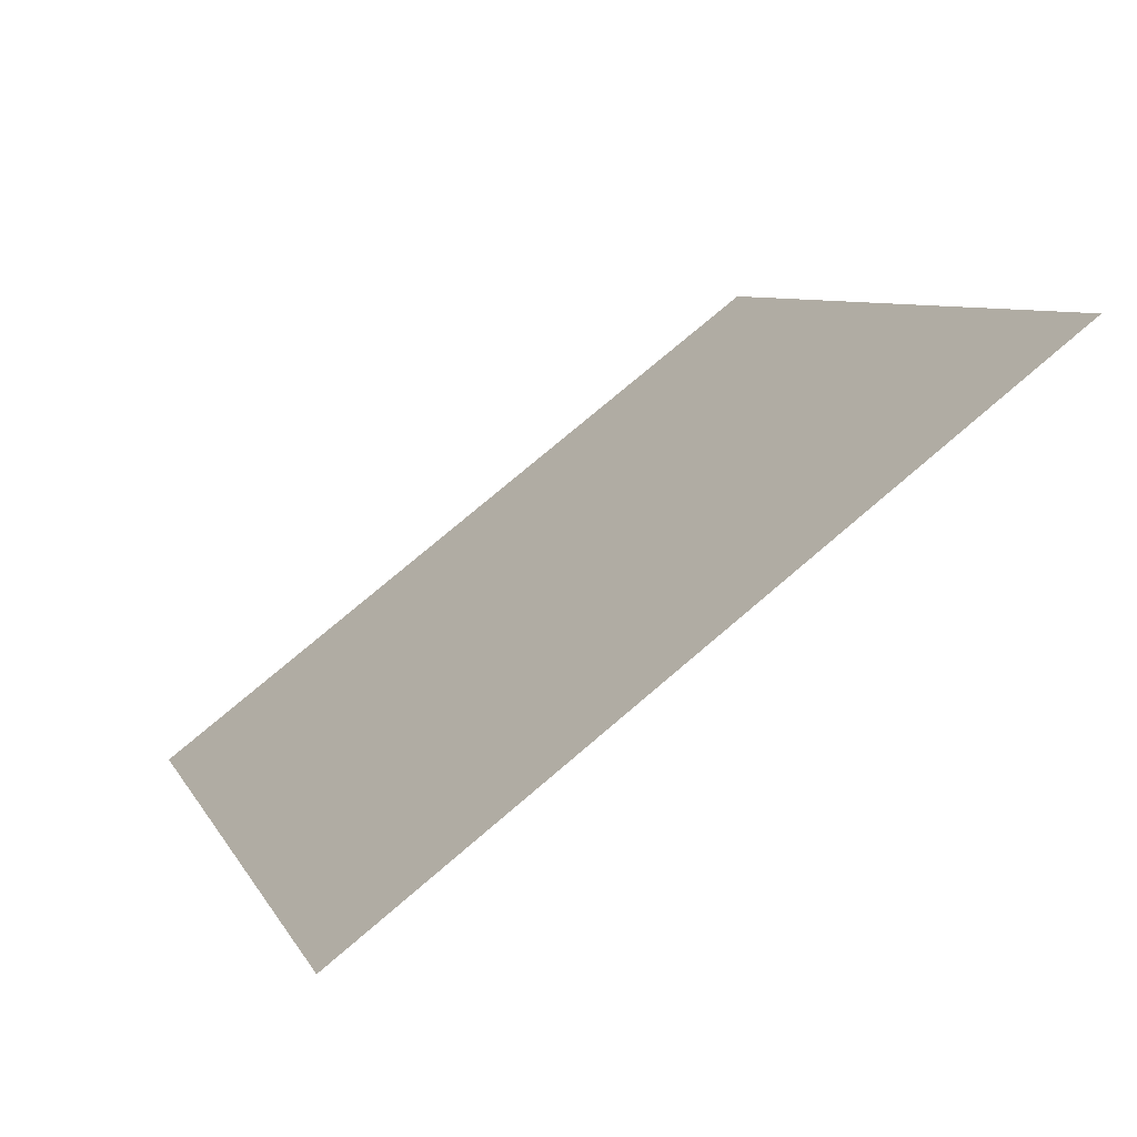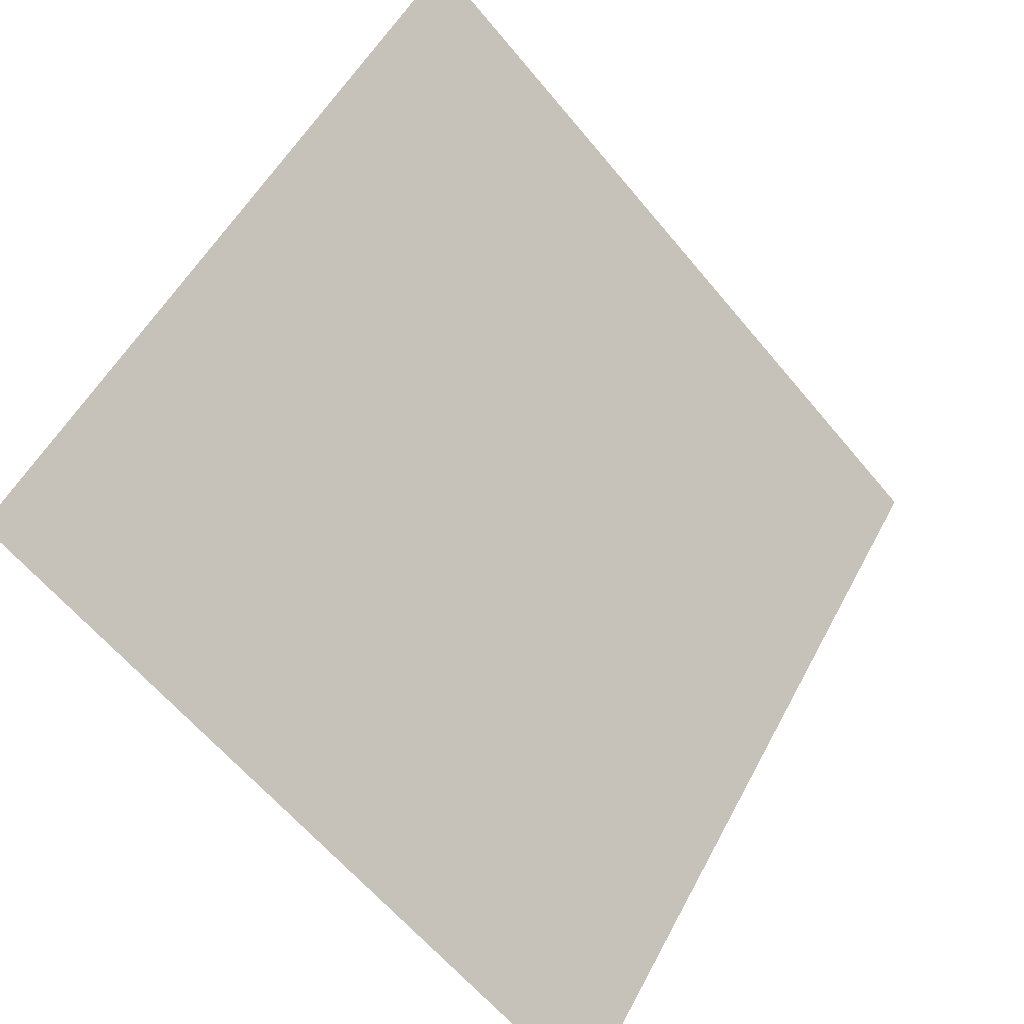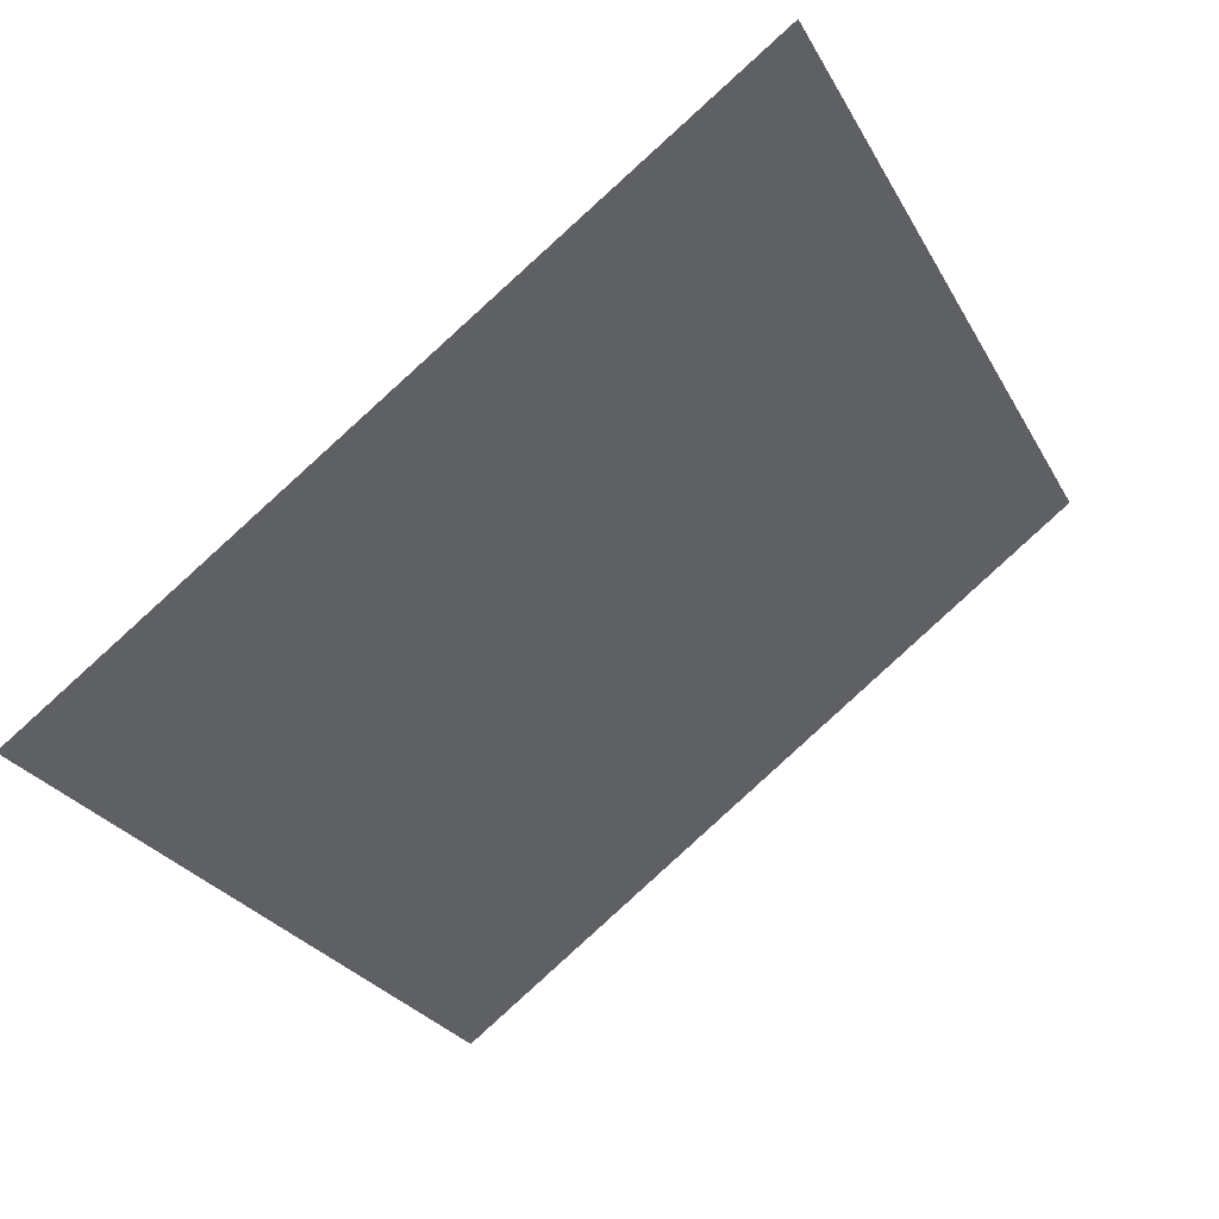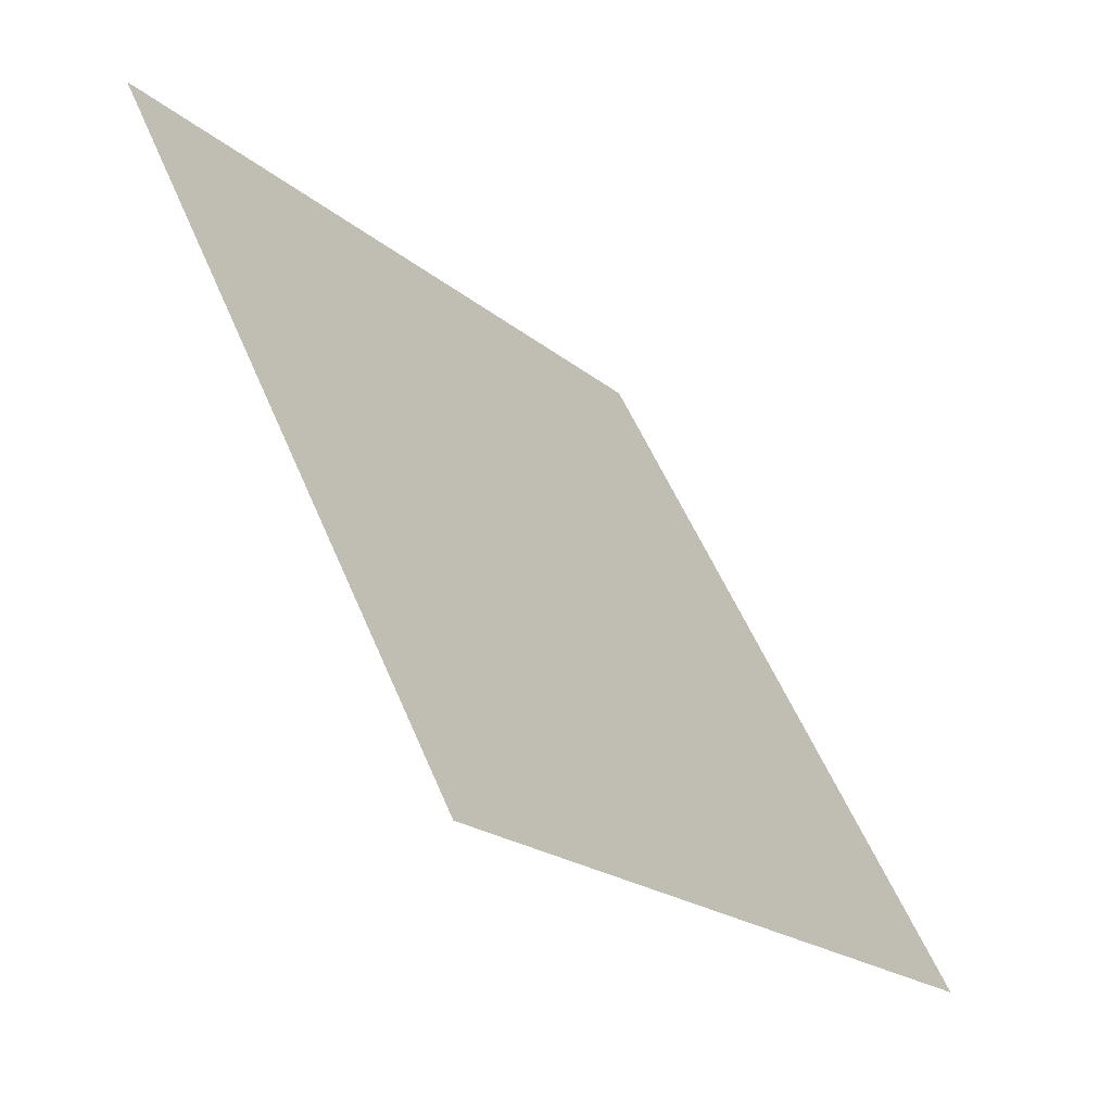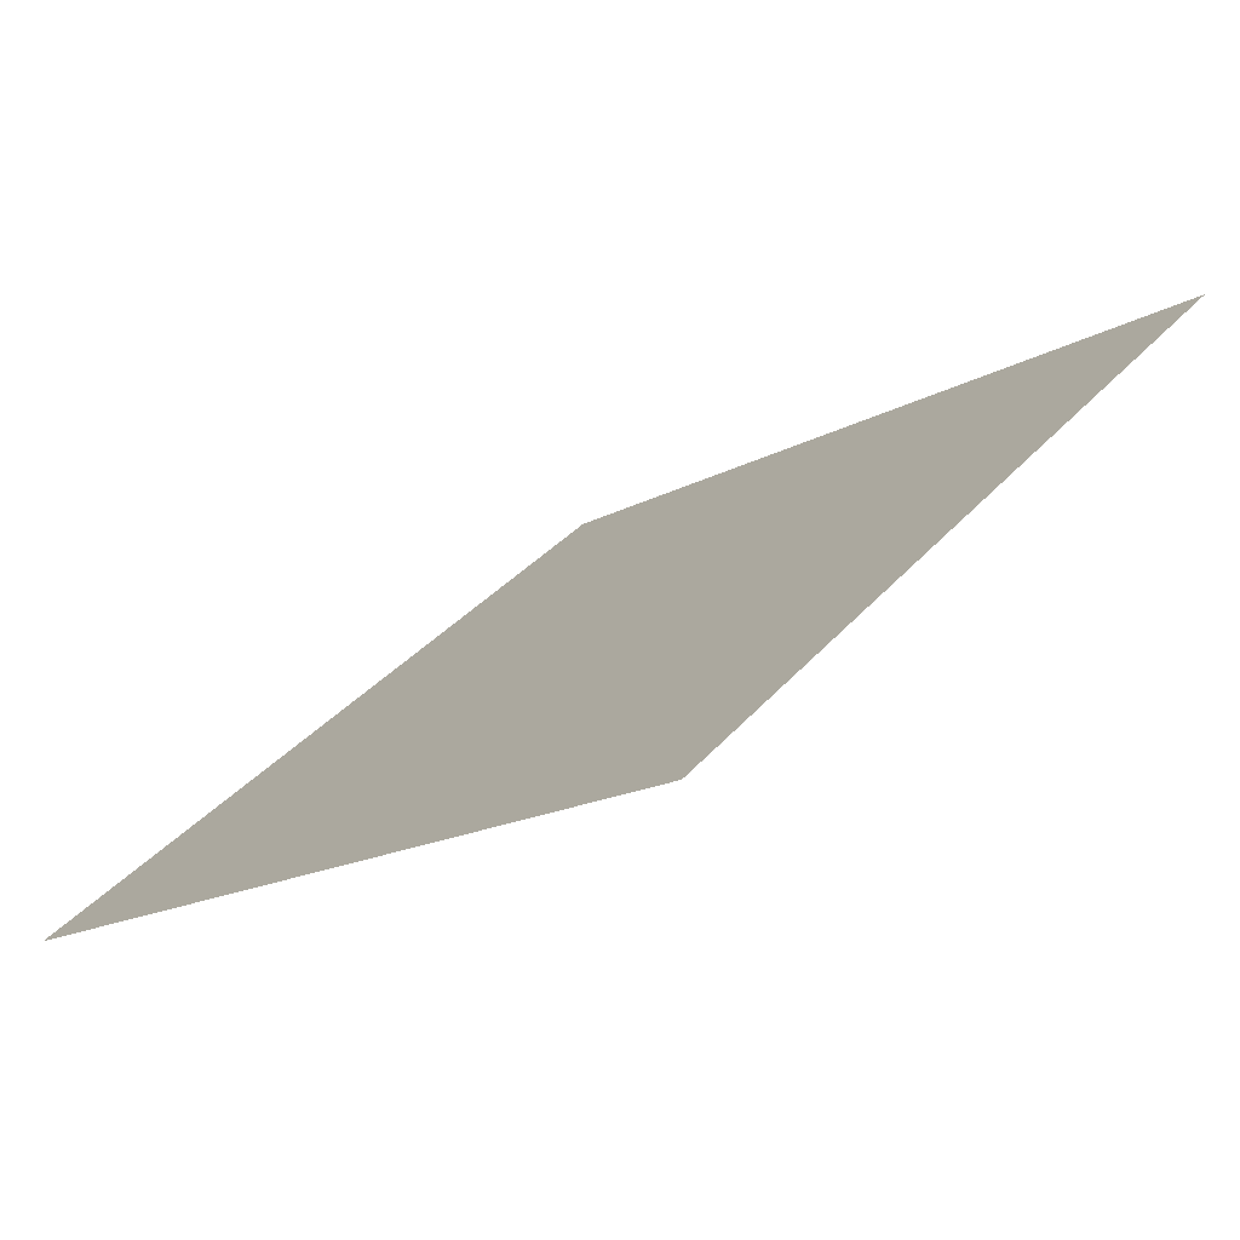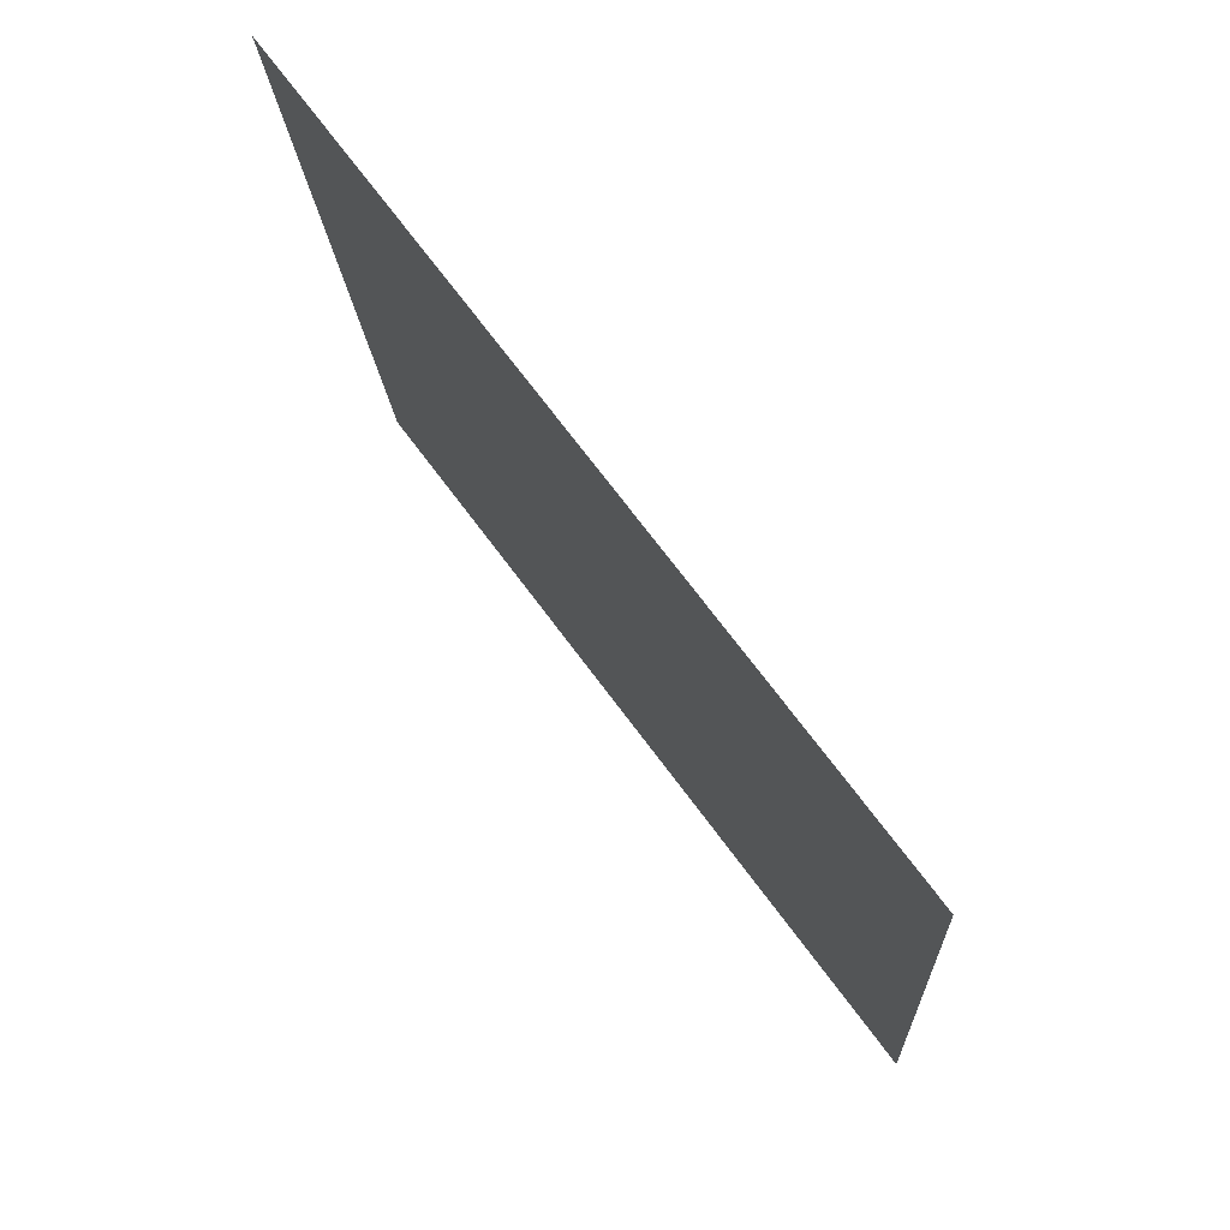
<metadata>
{"format":"obj","ext":"obj","renderer":"f3d","projection":"perspective","resolution":1024,"background":"white","views":[{"elev":8.9,"azim":-106.6,"up":"+Y"},{"elev":-62.7,"azim":128.2,"up":"+Z"},{"elev":-24.9,"azim":-66.2,"up":"+Y"},{"elev":54.2,"azim":-113.6,"up":"+Z"},{"elev":36.5,"azim":-54.9,"up":"+Y"},{"elev":-15.7,"azim":-88.3,"up":"+Z"}]}
</metadata>
<code>
v -0.03993 0.7633 0.476
v -0.04649 0.7635 0.476
v -0.04637 0.7674 0.4813
v -0.03981 0.7672 0.4812
f 4 3 2 1

</code>
